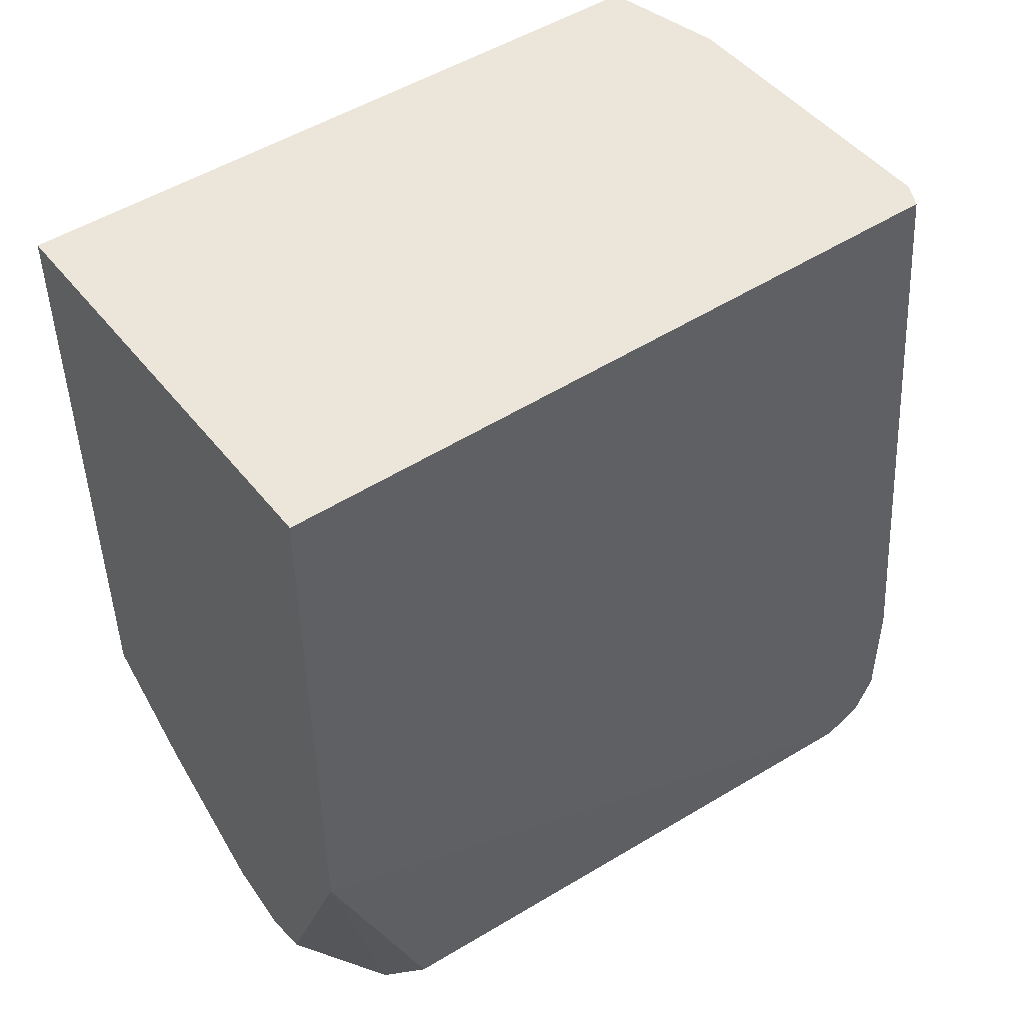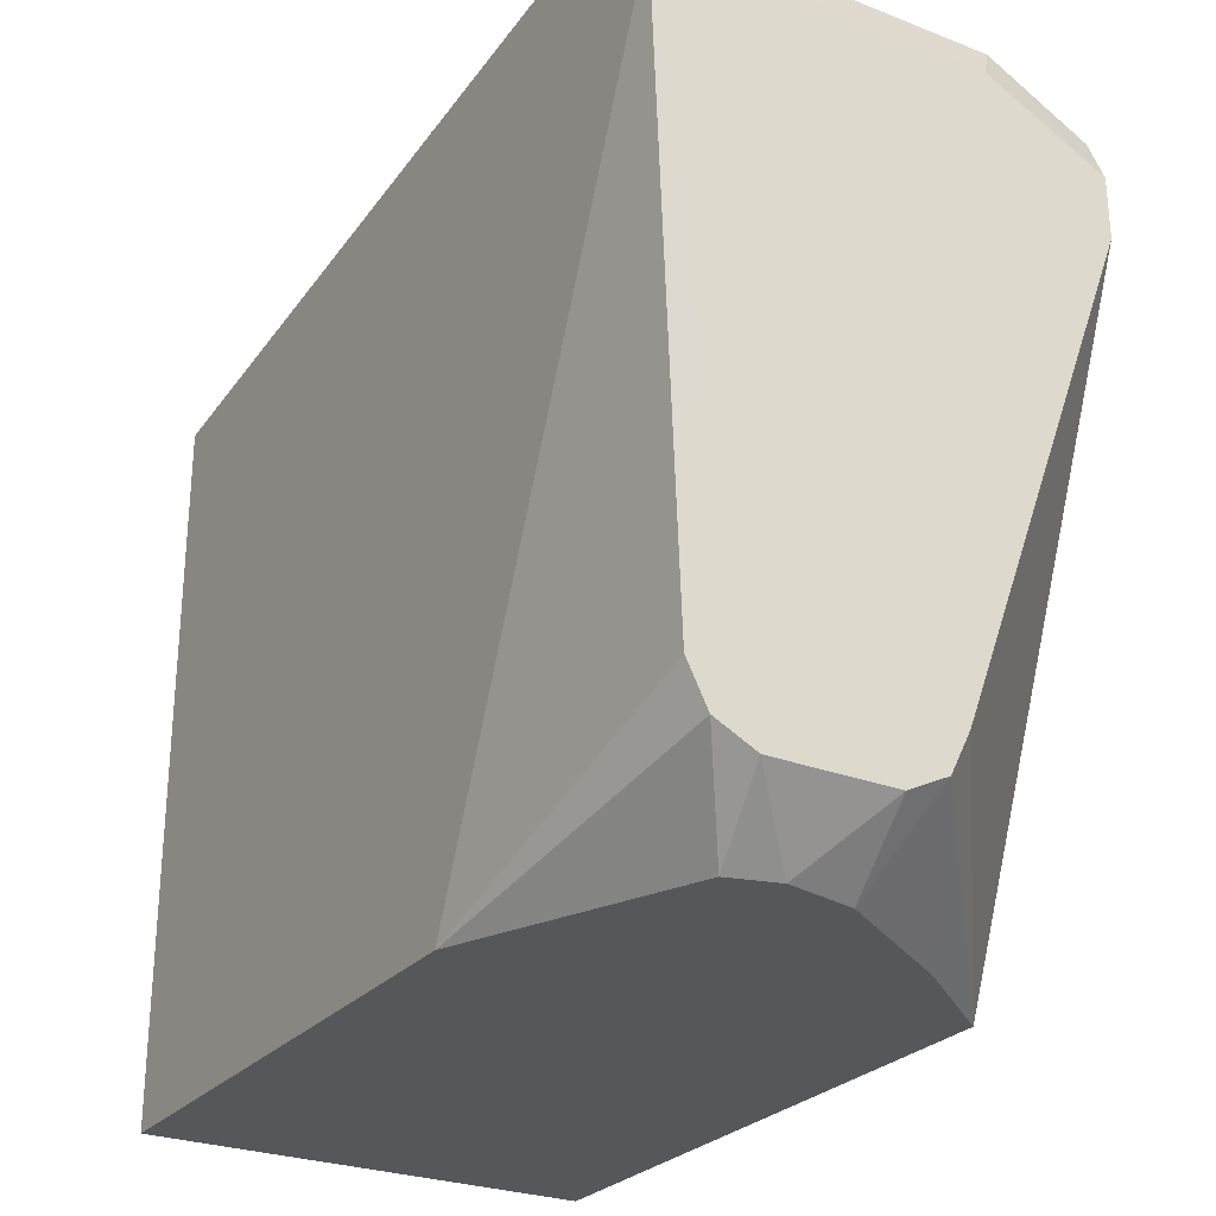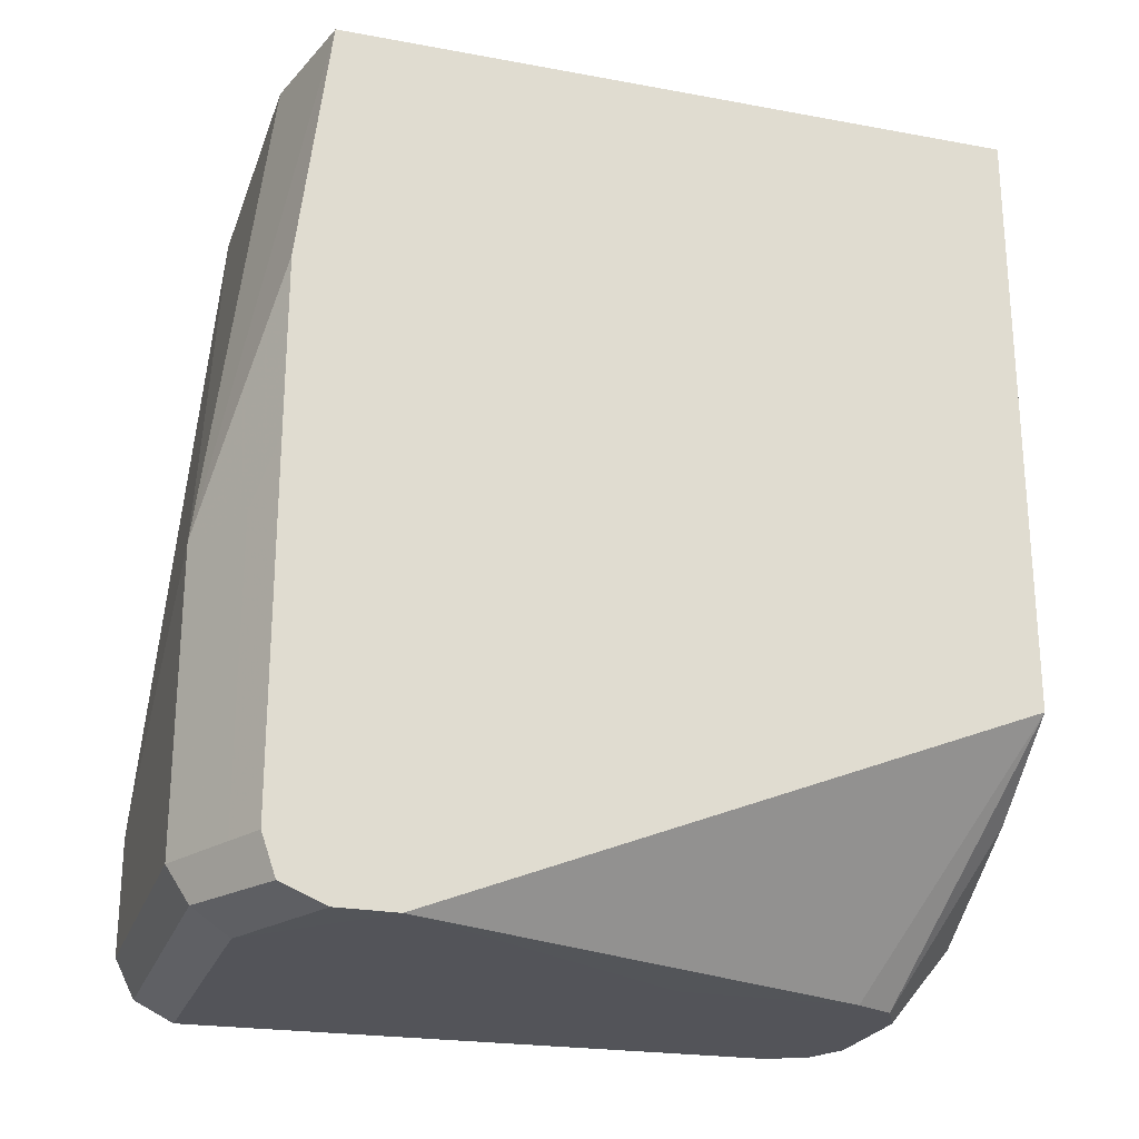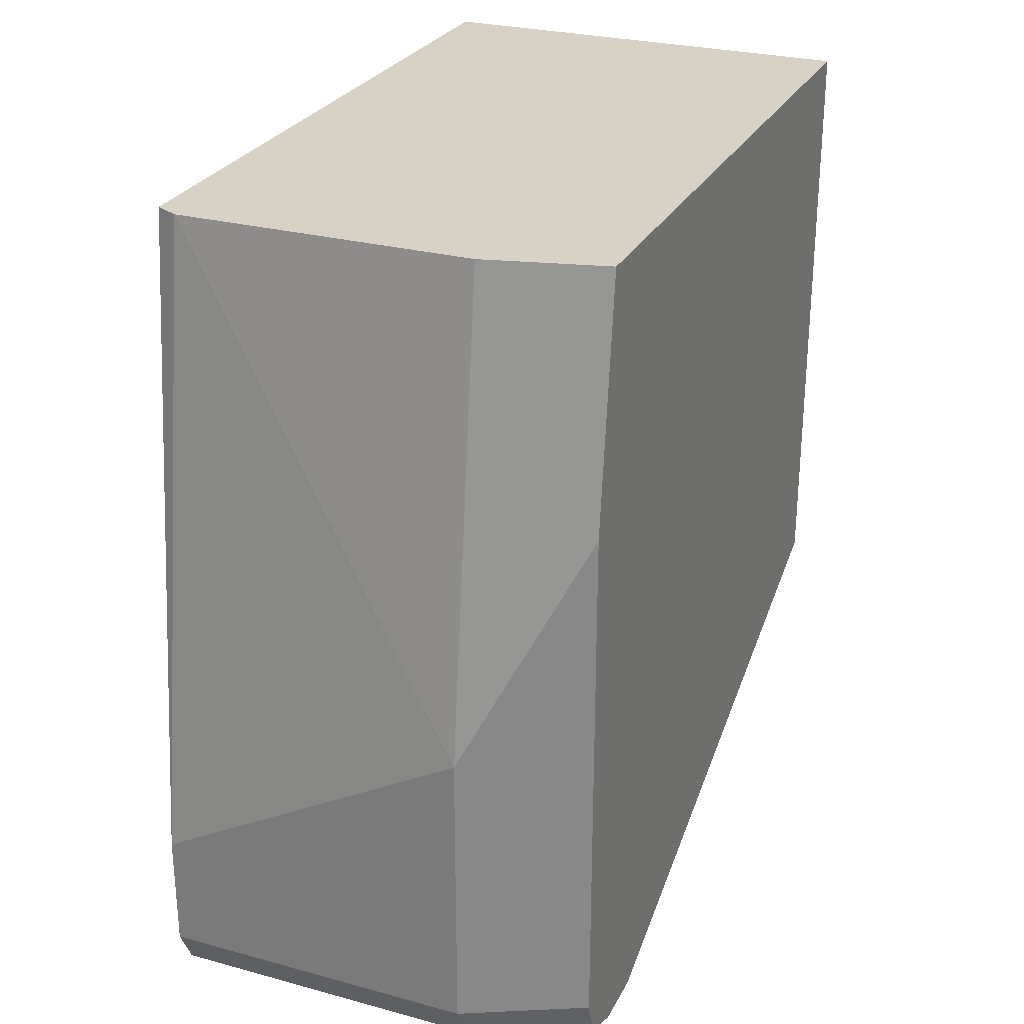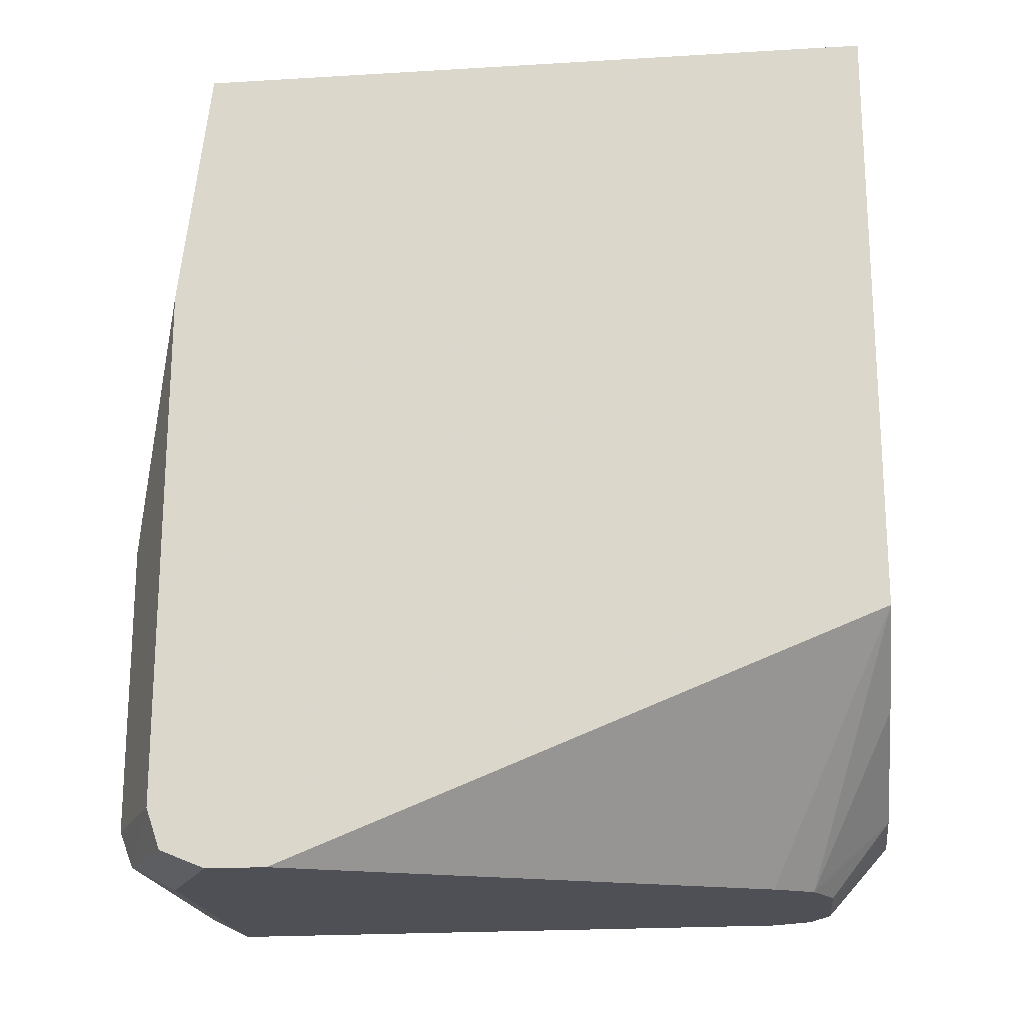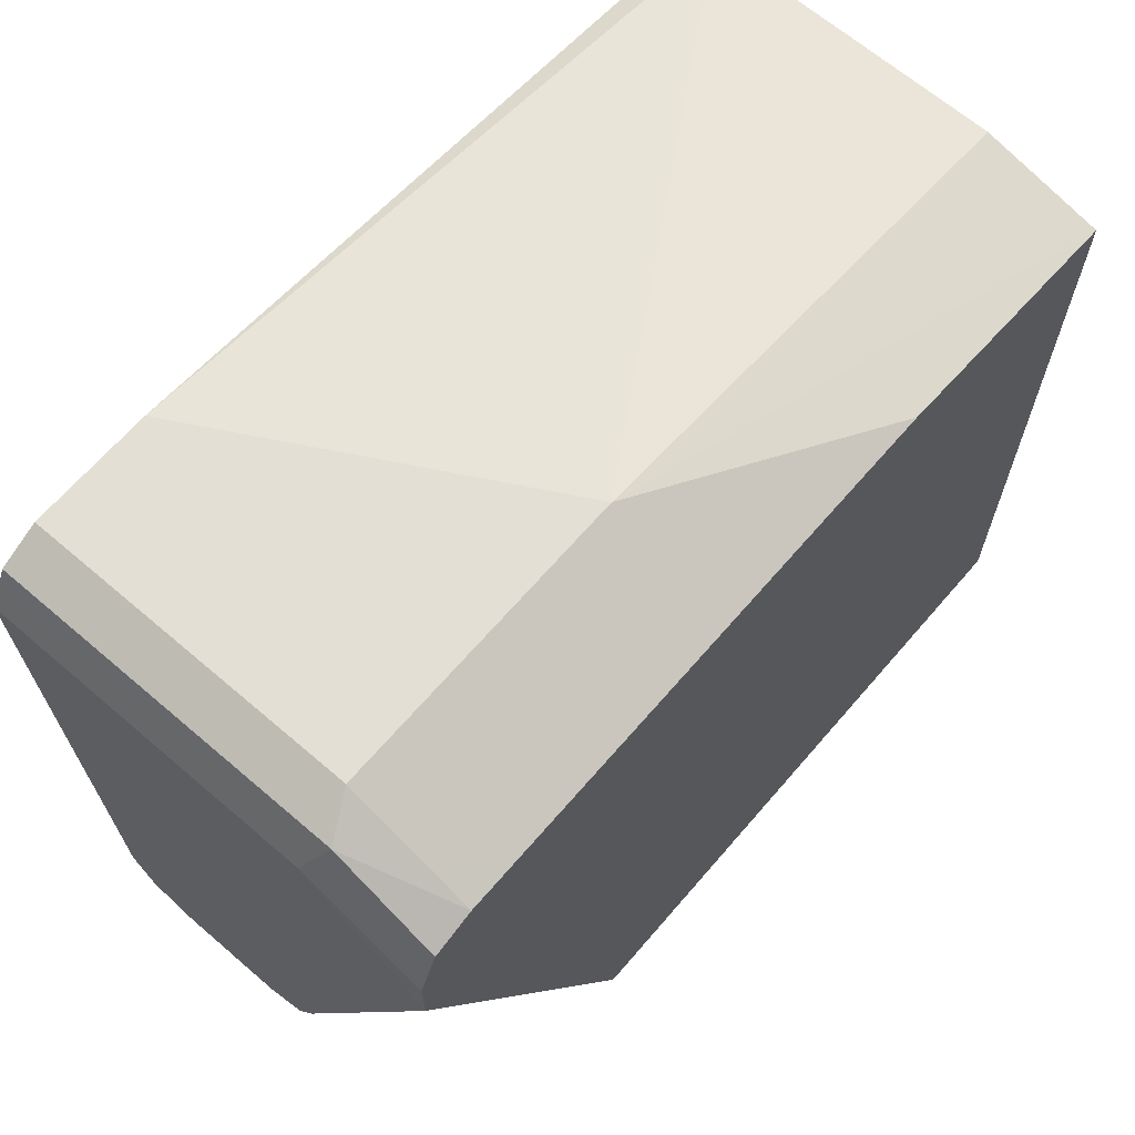
<metadata>
{"format":"obj","ext":"obj","renderer":"f3d","projection":"perspective","resolution":1024,"background":"white","views":[{"elev":47.5,"azim":-126.2,"up":"+Y"},{"elev":-26.8,"azim":-31.1,"up":"+Z"},{"elev":-23.8,"azim":72.9,"up":"+Y"},{"elev":27.5,"azim":22.5,"up":"+Y"},{"elev":-19.3,"azim":96.4,"up":"+Y"},{"elev":66.3,"azim":40.7,"up":"+Z"}]}
</metadata>
<code>
v -0.05431 -0.5933 -0.0962
v -0.05431 -0.604 -0.1016
v 0.03207 -0.5933 -0.0962
v -0.05431 -0.5612 -0.0962
v -0.05431 -0.6062 -0.106
v 0.03741 -0.604 -0.1016
v 0.05344 -0.5933 -0.1069
v 0.03207 -0.5131 -0.0962
v -0.0481 -0.3813 -0.1122
v -0.05431 -0.3813 -0.1154
v -0.05431 -0.6093 -0.1122
v 0.03207 -0.6093 -0.1122
v 0.04409 -0.6013 -0.1042
v 0.06408 -0.6093 -0.1282
v 0.06408 -0.6043 -0.1161
v 0.06408 -0.5933 -0.1122
v 0.06408 -0.5773 -0.1122
v 0.05344 -0.5131 -0.1069
v 0.06408 -0.4971 -0.1122
v 0.06408 -0.449 -0.1122
v 0.06408 -0.3813 -0.1203
v 0.03207 -0.3813 -0.1122
v -0.05431 -0.3813 -0.3047
v -0.0481 -0.6094 -0.2726
v -0.0481 -0.6094 -0.2245
v -0.04276 -0.6094 -0.2138
v -0.03206 -0.6094 -0.2084
v -0.05431 -0.5284 -0.3046
v 4.59e-06 -0.6094 -0.2084
v 0.01068 -0.6094 -0.2138
v 0.0481 -0.6093 -0.1283
v 0.06408 -0.6093 -0.1443
v 0.06408 -0.3813 -0.3047
v -0.05431 -0.5019 -0.3047
v -0.04276 -0.6094 -0.2833
v -0.02857 -0.5898 -0.3047
v 0.01599 -0.6094 -0.2244
v 0.01602 -0.6094 -0.2404
v 0.01602 -0.6094 -0.2726
v 0.06408 -0.5452 -0.3047
v -0.03213 -0.6094 -0.2886
v -0.01605 -0.5932 -0.3047
v 0.01068 -0.6094 -0.2833
v 0.03741 -0.5665 -0.3047
v -0.01613 -0.6094 -0.2886
v -0.01603 -0.5933 -0.3046
v 0.00201 -0.5892 -0.3047
v 0.0002132 -0.6094 -0.2885
v 4.59e-06 -0.6094 -0.2886
f 24 39 38
f 24 35 41
f 24 41 45
f 24 45 49
f 24 48 43
f 24 38 37
f 24 43 39
f 23 36 34
f 24 49 48
f 23 42 36
f 14 19 17
f 23 44 47
f 23 40 44
f 23 33 40
f 14 16 15
f 14 17 16
f 14 20 19
f 14 21 20
f 24 37 30
f 14 33 21
f 23 47 42
f 24 30 29
f 41 46 45
f 24 27 26
f 14 40 33
f 46 47 49
f 45 46 49
f 43 47 44
f 43 48 47
f 42 47 46
f 41 42 46
f 40 43 44
f 39 43 40
f 24 29 27
f 47 48 49
f 32 39 40
f 32 38 39
f 32 37 38
f 30 32 31
f 30 37 32
f 28 36 35
f 28 34 36
f 24 28 35
f 24 26 25
f 35 36 41
f 14 32 40
f 36 42 41
f 13 15 16
f 6 13 7
f 5 12 6
f 5 11 12
f 4 9 10
f 4 8 9
f 3 18 8
f 3 7 18
f 3 6 7
f 2 5 6
f 6 12 14
f 1 5 2
f 1 34 28
f 1 23 34
f 1 10 23
f 1 4 10
f 1 8 4
f 1 3 8
f 1 6 3
f 1 2 6
f 14 31 32
f 1 11 5
f 6 14 15
f 1 28 11
f 7 13 16
f 6 15 13
f 12 31 14
f 12 30 31
f 12 29 30
f 11 28 24
f 11 29 12
f 11 26 27
f 11 25 26
f 11 24 25
f 9 23 10
f 11 27 29
f 9 21 33
f 9 22 21
f 8 22 9
f 8 21 22
f 8 20 21
f 8 19 20
f 8 18 19
f 7 19 18
f 7 17 19
f 9 33 23
f 7 16 17

</code>
